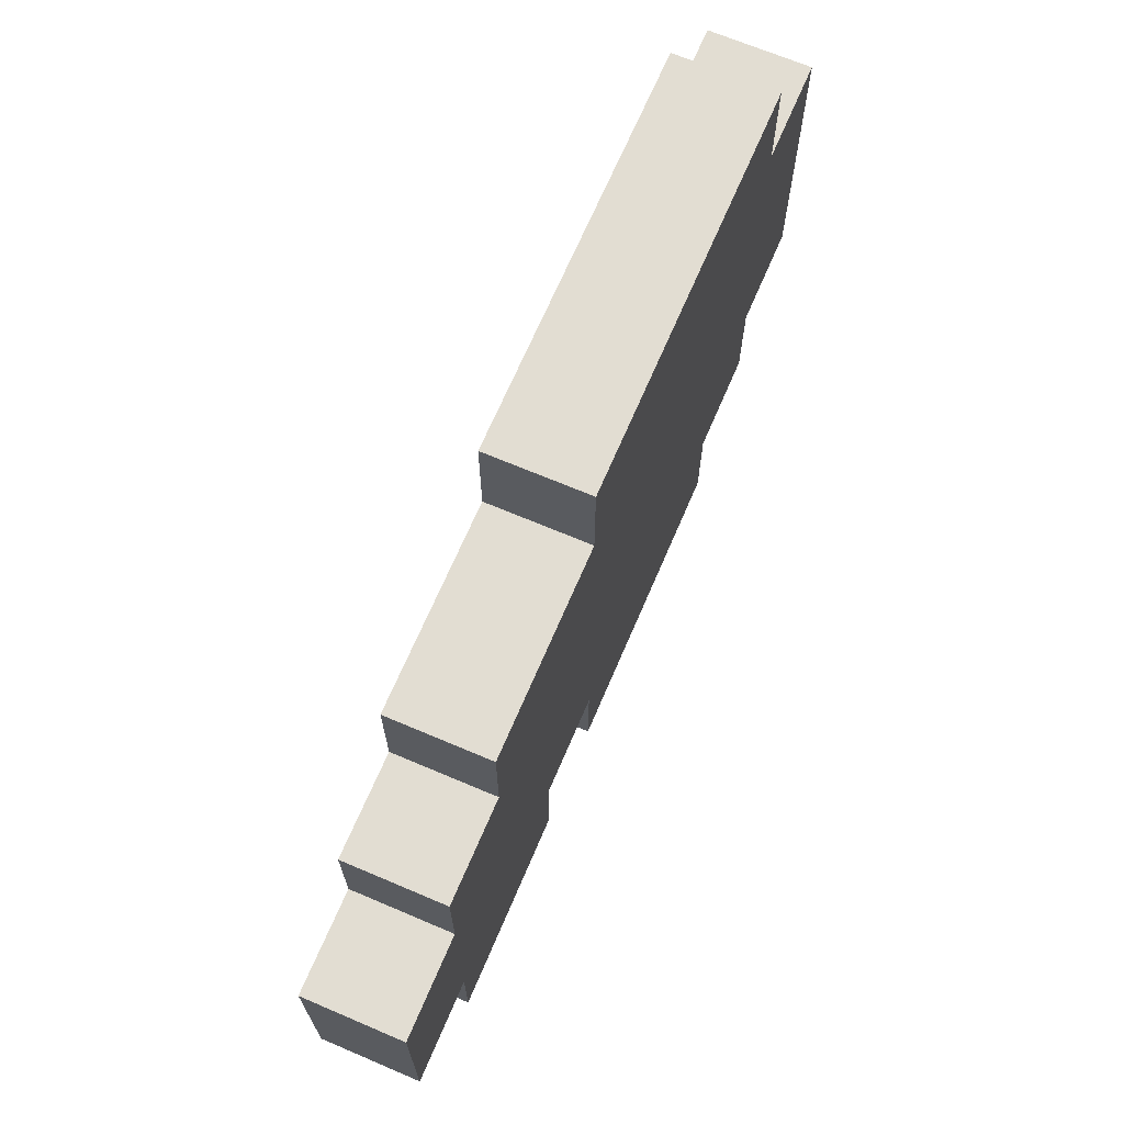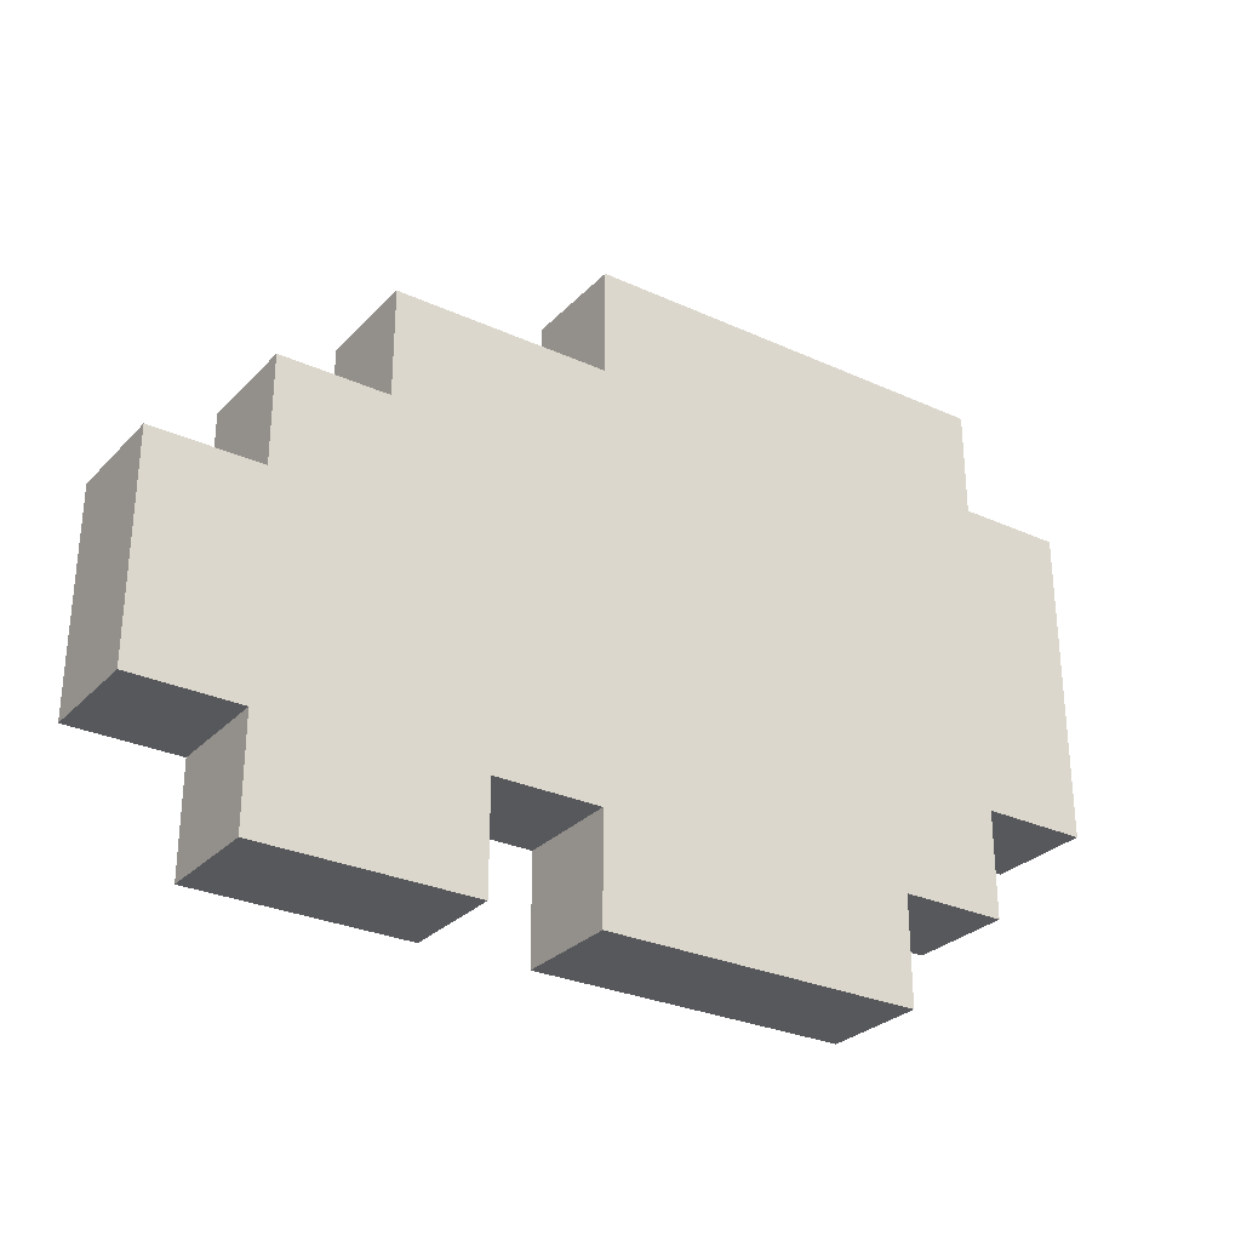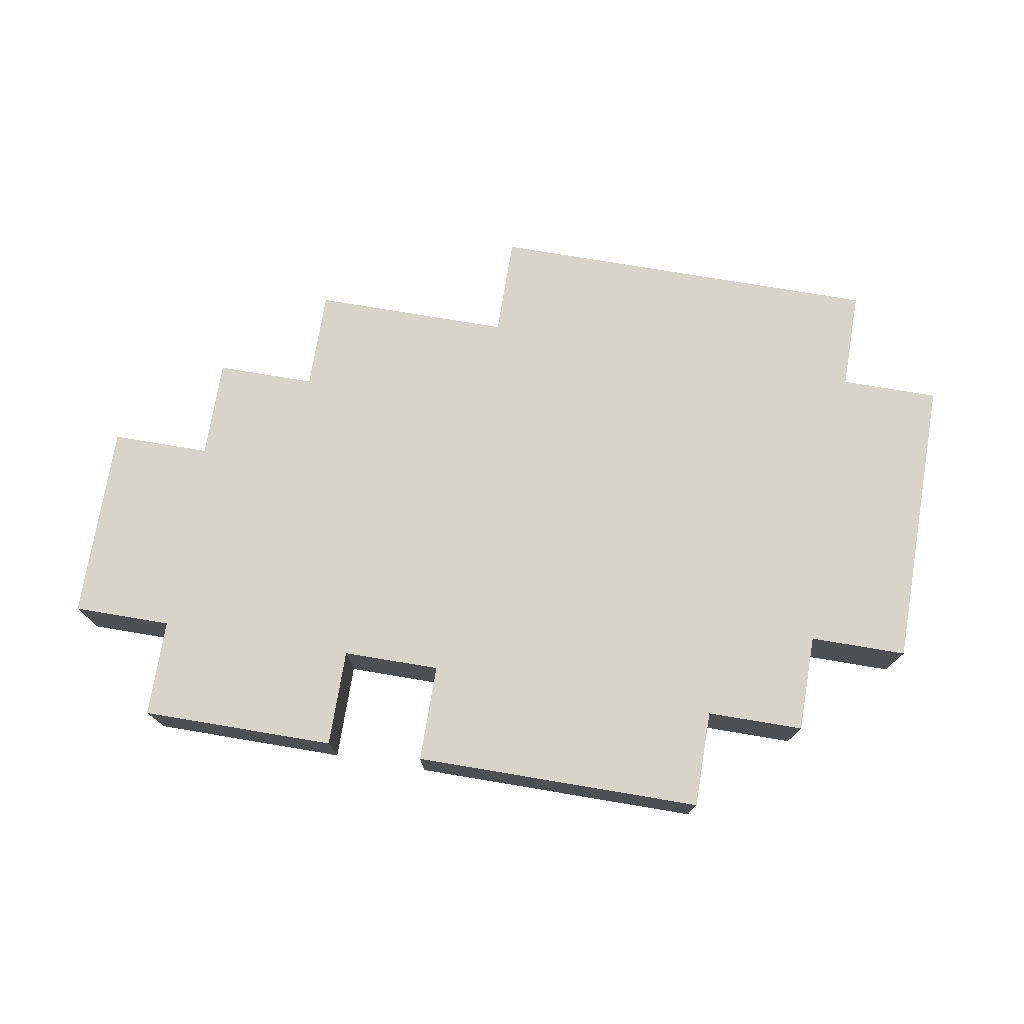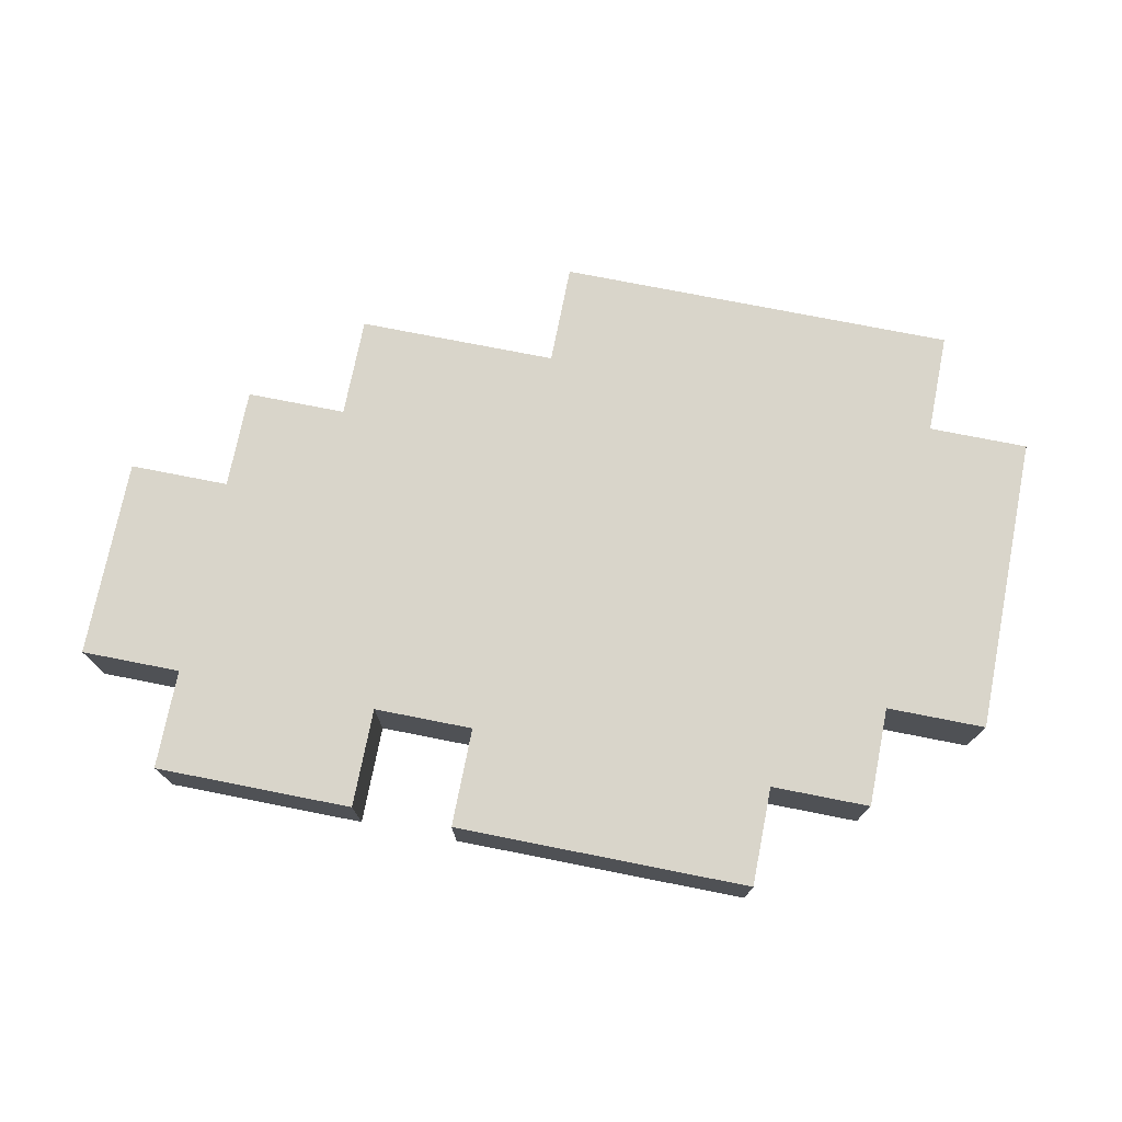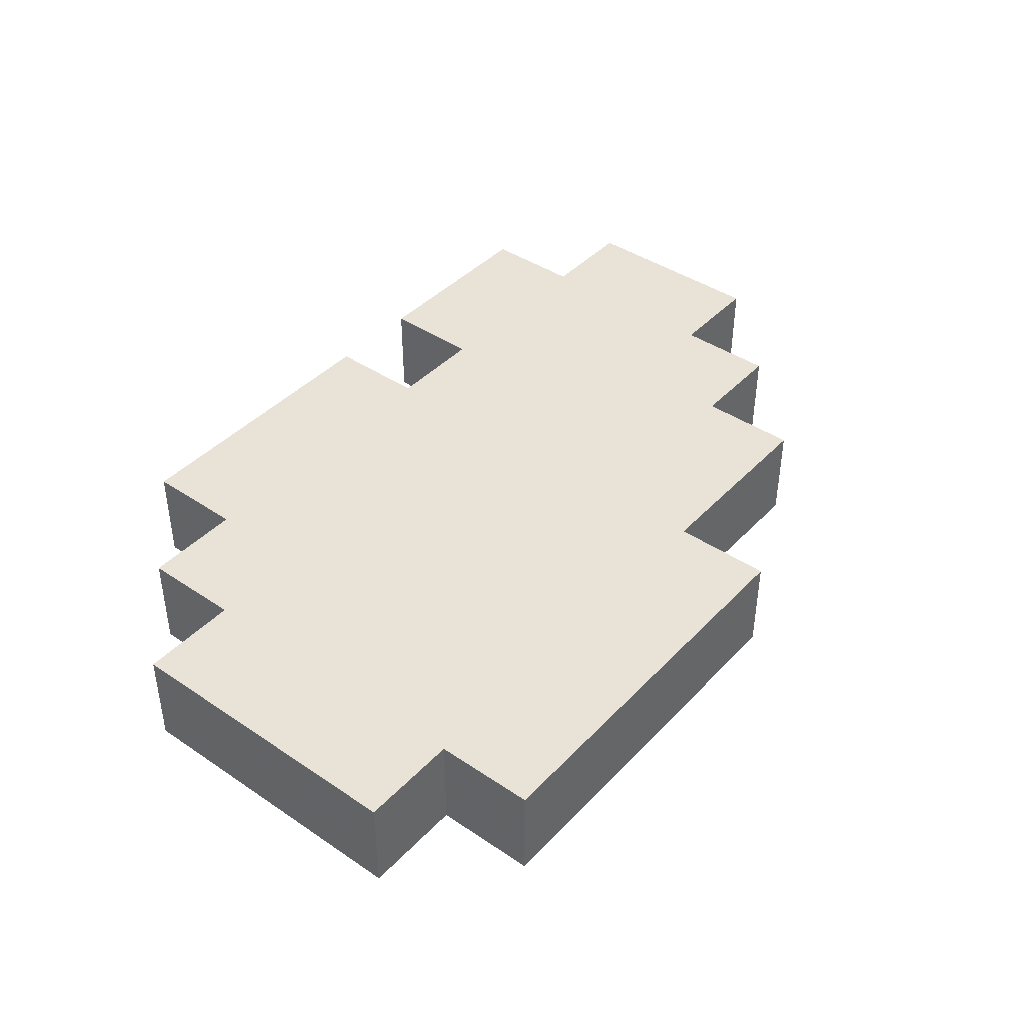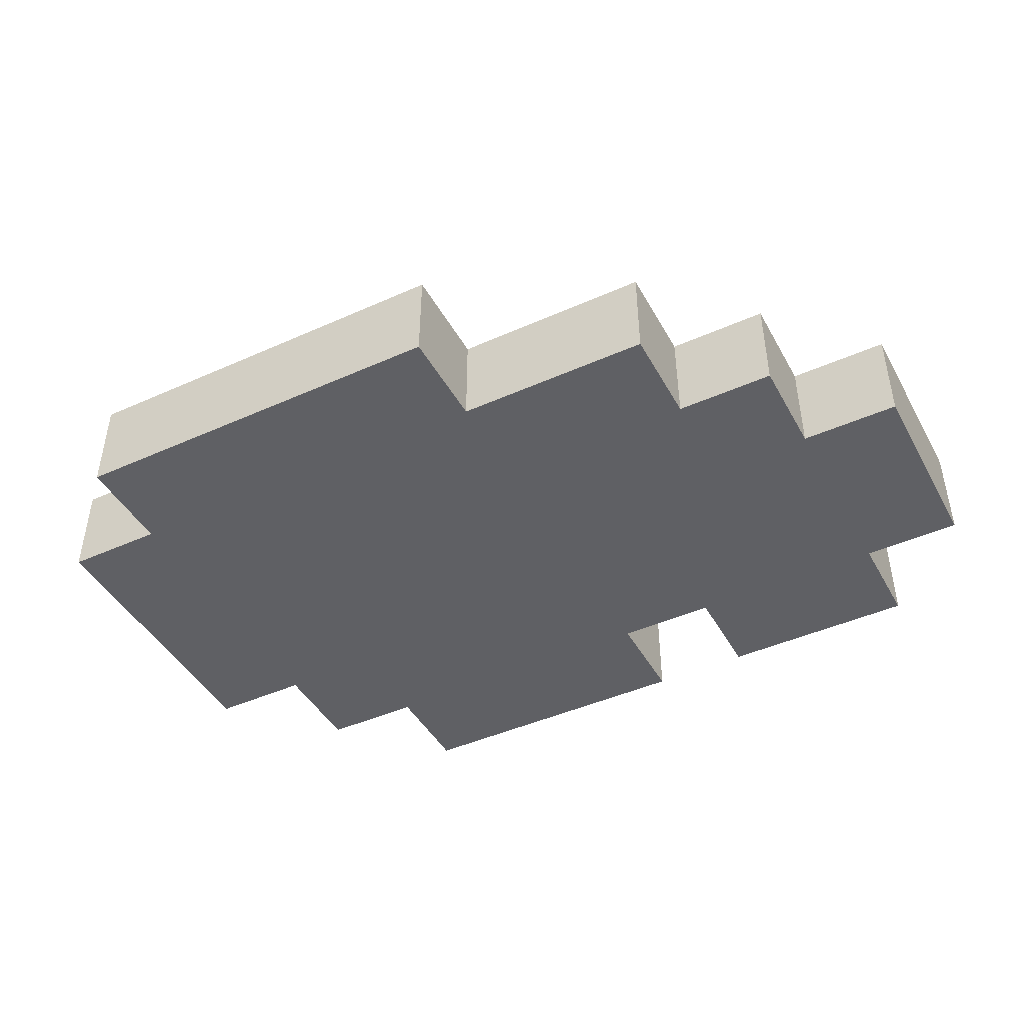
<metadata>
{"format":"obj","ext":"obj","renderer":"f3d","projection":"perspective","resolution":1024,"background":"white","views":[{"elev":68.2,"azim":113.1,"up":"+Z"},{"elev":-28.8,"azim":145.7,"up":"+Z"},{"elev":75.2,"azim":-170.5,"up":"+Y"},{"elev":74.4,"azim":-168.8,"up":"+Y"},{"elev":41.8,"azim":-50.9,"up":"+Y"},{"elev":-44.5,"azim":27.5,"up":"+Y"}]}
</metadata>
<code>
o
v -0.4 -0.1 0.1
v -0.4 -0.1 -0.2
v -0.4 0 0.1
v -0.4 0 -0.2
v -0.3 -0.1 0.2
v -0.3 -0.1 0.1
v -0.3 -0.1 -0.2
v -0.3 -0.1 -0.3
v -0.3 0 0.2
v -0.3 0 0.1
v -0.3 0 -0.2
v -0.3 0 -0.3
v -0.2 -0.1 -0.3
v -0.2 -0.1 -0.4
v -0.2 0 -0.3
v -0.2 0 -0.4
v 0.2 -0.1 -0.3
v 0.2 -0.1 -0.4
v 0.2 0 -0.3
v 0.2 0 -0.4
v 0.1 -0.1 0.2
v 0.1 -0.1 0.1
v 0.1 -0.1 -0.3
v 0.1 -0.1 -0.4
v 0.1 0 0.2
v 0.1 0 0.1
v 0.1 0 -0.3
v 0.1 0 -0.4
v 0.3 -0.1 0.1
v 0.3 -0.1 0
v 0.3 0 0.1
v 0.3 0 0
v 0.4 -0.1 0
v 0.4 -0.1 -0.1
v 0.4 -0.1 -0.3
v 0.4 -0.1 -0.4
v 0.4 0 0
v 0.4 0 -0.1
v 0.4 0 -0.3
v 0.4 0 -0.4
v 0.5 -0.1 -0.1
v 0.5 -0.1 -0.3
v 0.5 0 -0.1
v 0.5 0 -0.3
v -0.3 -0.1 0.2
v -0.3 0 0.2
v -0.2 -0.1 0.2
v -0.2 0 0.2
v 0 -0.1 0.2
v 0 0 0.2
v 0.1 -0.1 0.2
v 0.1 0 0.2
v -0.4 -0.1 0.1
v -0.4 0 0.1
v -0.3 -0.1 0.1
v -0.3 0 0.1
v 0.1 -0.1 0.1
v 0.1 0 0.1
v 0.2 -0.1 0.1
v 0.2 0 0.1
v 0.3 -0.1 0.1
v 0.3 0 0.1
v 0.3 -0.1 0
v 0.3 0 0
v 0.4 -0.1 0
v 0.4 0 0
v 0.4 -0.1 -0.1
v 0.4 0 -0.1
v 0.5 -0.1 -0.1
v 0.5 0 -0.1
v -0.4 -0.1 -0.2
v -0.4 0 -0.2
v -0.3 -0.1 -0.2
v -0.3 0 -0.2
v -0.3 -0.1 -0.3
v -0.3 0 -0.3
v -0.2 -0.1 -0.3
v -0.2 0 -0.3
v 0.1 -0.1 -0.3
v 0.1 0 -0.3
v 0.2 -0.1 -0.3
v 0.2 0 -0.3
v 0.4 -0.1 -0.3
v 0.4 0 -0.3
v 0.5 -0.1 -0.3
v 0.5 0 -0.3
v -0.2 -0.1 -0.4
v -0.2 0 -0.4
v 0.1 -0.1 -0.4
v 0.1 0 -0.4
v 0.2 -0.1 -0.4
v 0.2 0 -0.4
v 0.4 -0.1 -0.4
v 0.4 0 -0.4
v -0.3 -0.1 0.2
v -0.2 -0.1 0.2
v 0 -0.1 0.2
v 0.1 -0.1 0.2
v -0.4 -0.1 0.1
v -0.3 -0.1 0.1
v -0.2 -0.1 0.1
v -0.1 -0.1 0.1
v 0 -0.1 0.1
v 0.1 -0.1 0.1
v 0.2 -0.1 0.1
v 0.3 -0.1 0.1
v -0.2 -0.1 0
v -0.1 -0.1 0
v 0.1 -0.1 0
v 0.2 -0.1 0
v 0.3 -0.1 0
v 0.4 -0.1 0
v -0.1 -0.1 -0.1
v 0.1 -0.1 -0.1
v 0.2 -0.1 -0.1
v 0.3 -0.1 -0.1
v 0.4 -0.1 -0.1
v 0.5 -0.1 -0.1
v -0.4 -0.1 -0.2
v -0.3 -0.1 -0.2
v -0.2 -0.1 -0.2
v 0 -0.1 -0.2
v 0.1 -0.1 -0.2
v 0.2 -0.1 -0.2
v 0.4 -0.1 -0.2
v -0.3 -0.1 -0.3
v -0.2 -0.1 -0.3
v 0 -0.1 -0.3
v 0.1 -0.1 -0.3
v 0.2 -0.1 -0.3
v 0.4 -0.1 -0.3
v 0.5 -0.1 -0.3
v -0.2 -0.1 -0.4
v 0.1 -0.1 -0.4
v 0.2 -0.1 -0.4
v 0.4 -0.1 -0.4
v -0.3 0 0.2
v -0.2 0 0.2
v 0 0 0.2
v 0.1 0 0.2
v -0.4 0 0.1
v -0.3 0 0.1
v -0.2 0 0.1
v -0.1 0 0.1
v 0 0 0.1
v 0.1 0 0.1
v 0.2 0 0.1
v 0.3 0 0.1
v -0.2 0 0
v -0.1 0 0
v 0.1 0 0
v 0.2 0 0
v 0.3 0 0
v 0.4 0 0
v -0.1 0 -0.1
v 0.1 0 -0.1
v 0.2 0 -0.1
v 0.3 0 -0.1
v 0.4 0 -0.1
v 0.5 0 -0.1
v -0.4 0 -0.2
v -0.3 0 -0.2
v -0.2 0 -0.2
v 0 0 -0.2
v 0.1 0 -0.2
v 0.2 0 -0.2
v 0.4 0 -0.2
v -0.3 0 -0.3
v -0.2 0 -0.3
v 0 0 -0.3
v 0.1 0 -0.3
v 0.2 0 -0.3
v 0.4 0 -0.3
v 0.5 0 -0.3
v -0.2 0 -0.4
v 0.1 0 -0.4
v 0.2 0 -0.4
v 0.4 0 -0.4
f 3 2 1
f 4 2 3
f 9 6 5
f 10 6 9
f 11 8 7
f 12 8 11
f 15 14 13
f 16 14 15
f 19 18 17
f 20 18 19
f 21 22 25
f 25 22 26
f 23 24 27
f 27 24 28
f 29 30 31
f 31 30 32
f 33 34 37
f 37 34 38
f 35 36 39
f 39 36 40
f 41 42 43
f 43 42 44
f 47 46 45
f 48 46 47
f 49 48 47
f 50 48 49
f 51 50 49
f 52 50 51
f 55 54 53
f 56 54 55
f 59 58 57
f 60 58 59
f 61 60 59
f 62 60 61
f 65 64 63
f 66 64 65
f 69 68 67
f 70 68 69
f 71 72 73
f 73 72 74
f 75 76 77
f 77 76 78
f 79 80 81
f 81 80 82
f 83 84 85
f 85 84 86
f 87 88 89
f 89 88 90
f 91 92 93
f 93 92 94
f 100 96 95
f 101 97 96
f 101 96 100
f 102 97 101
f 103 98 97
f 103 97 102
f 104 98 103
f 107 102 101
f 107 101 100
f 108 105 104
f 108 102 107
f 108 103 102
f 108 104 103
f 109 105 108
f 110 106 105
f 110 105 109
f 111 106 110
f 113 109 108
f 113 108 107
f 114 111 110
f 114 109 113
f 114 110 109
f 115 111 114
f 116 112 111
f 116 111 115
f 117 112 116
f 119 100 99
f 120 107 100
f 120 100 119
f 121 113 107
f 121 107 120
f 121 114 113
f 122 114 121
f 123 115 114
f 123 114 122
f 124 117 116
f 124 115 123
f 124 116 115
f 125 118 117
f 125 117 124
f 126 121 120
f 127 122 121
f 127 121 126
f 128 123 122
f 128 122 127
f 129 124 123
f 129 123 128
f 130 125 124
f 130 124 129
f 131 118 125
f 131 125 130
f 132 118 131
f 133 128 127
f 133 129 128
f 134 129 133
f 135 131 130
f 136 131 135
f 137 138 142
f 138 139 143
f 142 138 143
f 143 139 144
f 139 140 145
f 144 139 145
f 145 140 146
f 143 144 149
f 142 143 149
f 146 147 150
f 149 144 150
f 144 145 150
f 145 146 150
f 150 147 151
f 147 148 152
f 151 147 152
f 152 148 153
f 150 151 155
f 149 150 155
f 152 153 156
f 155 151 156
f 151 152 156
f 156 153 157
f 153 154 158
f 157 153 158
f 158 154 159
f 141 142 161
f 142 149 162
f 161 142 162
f 149 155 163
f 162 149 163
f 155 156 163
f 163 156 164
f 156 157 165
f 164 156 165
f 158 159 166
f 165 157 166
f 157 158 166
f 159 160 167
f 166 159 167
f 162 163 168
f 163 164 169
f 168 163 169
f 164 165 170
f 169 164 170
f 165 166 171
f 170 165 171
f 166 167 172
f 171 166 172
f 167 160 173
f 172 167 173
f 173 160 174
f 169 170 175
f 170 171 175
f 175 171 176
f 172 173 177
f 177 173 178

</code>
